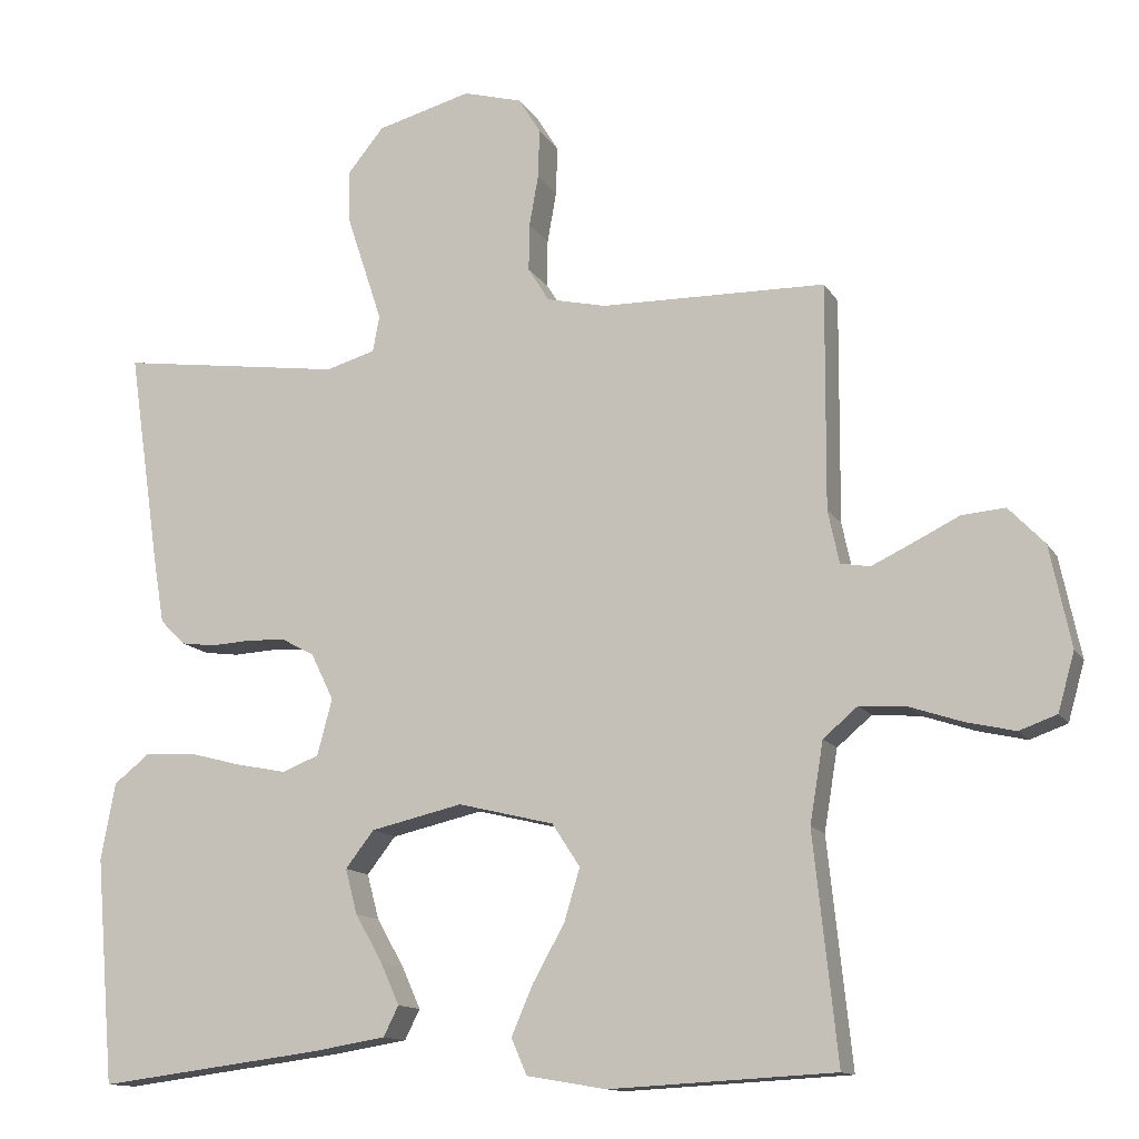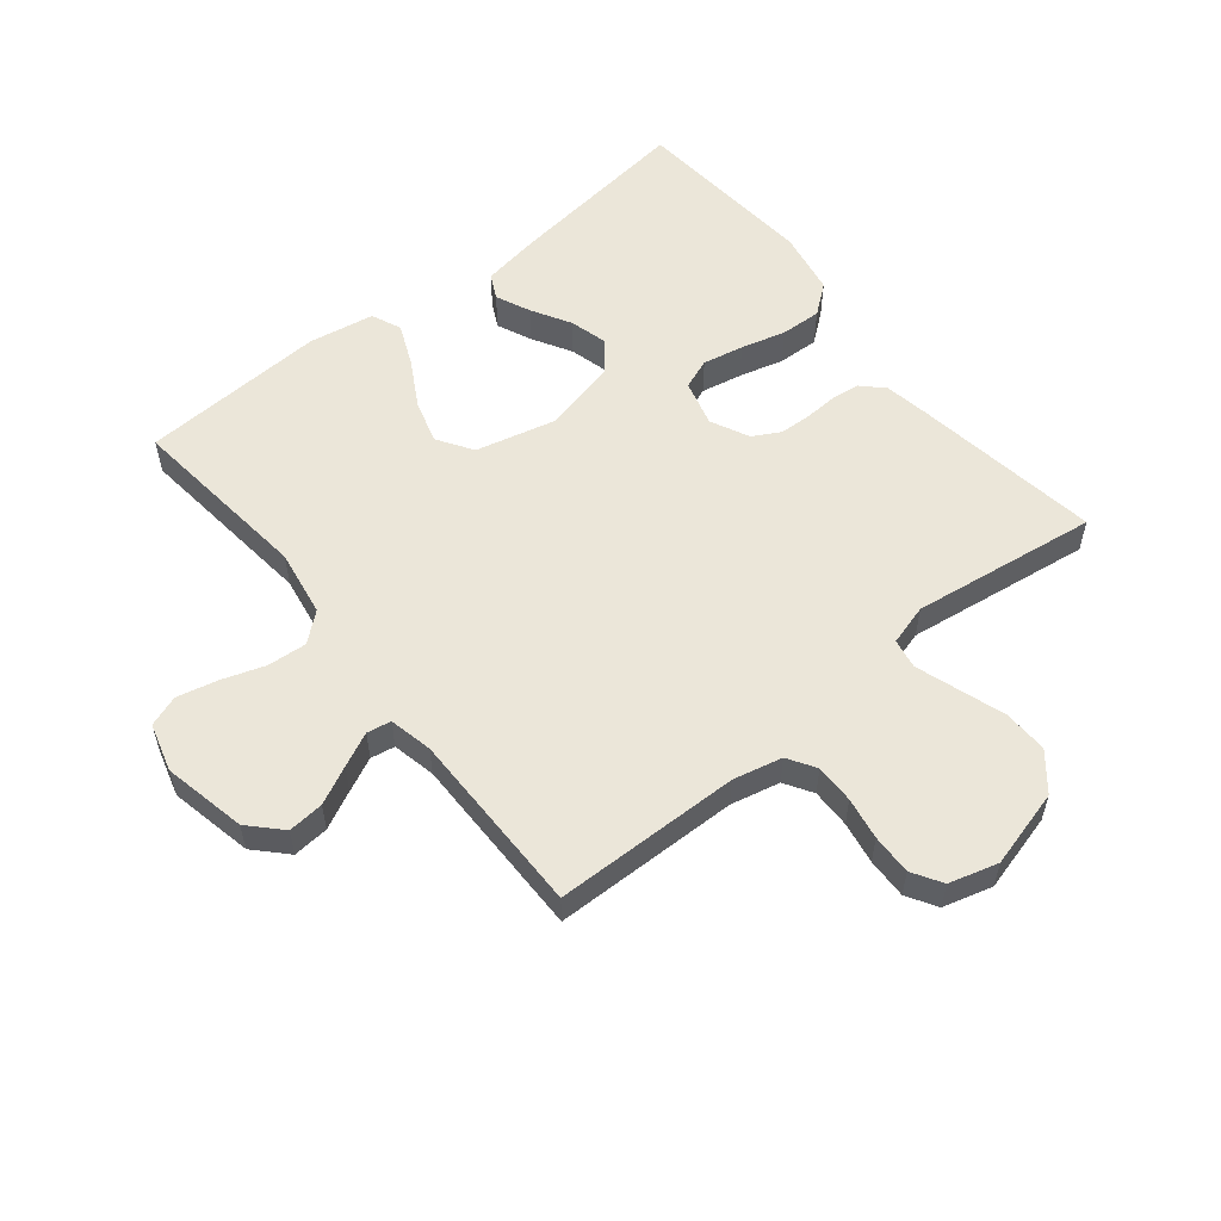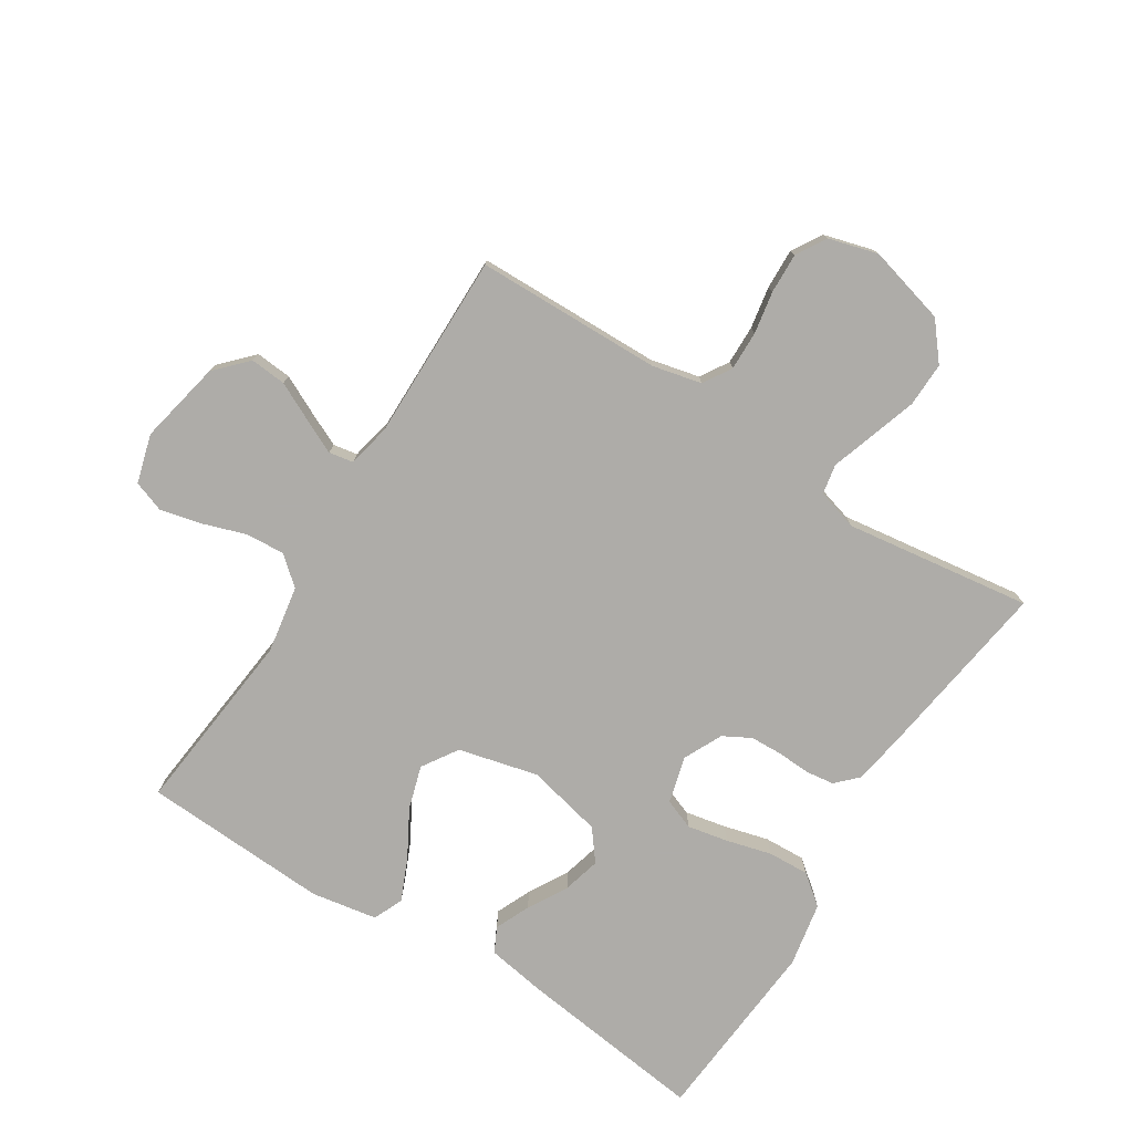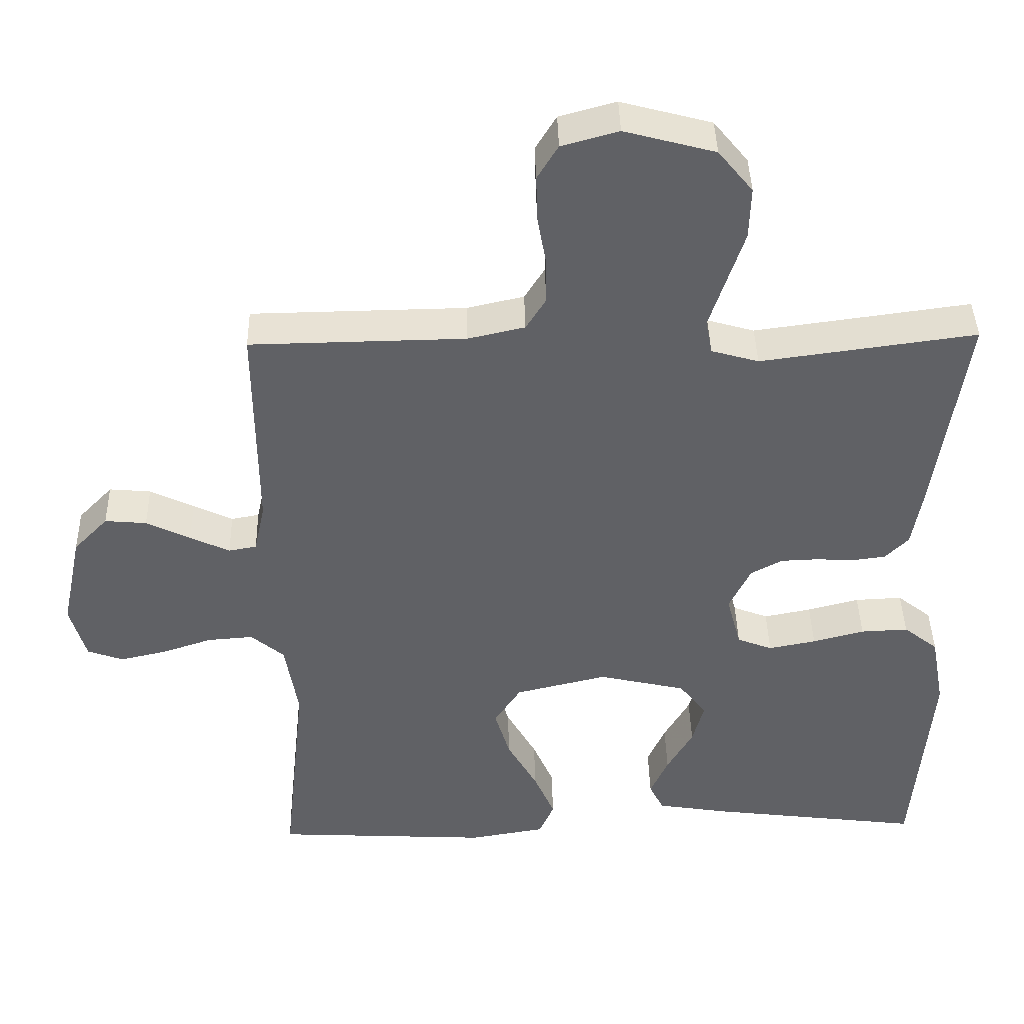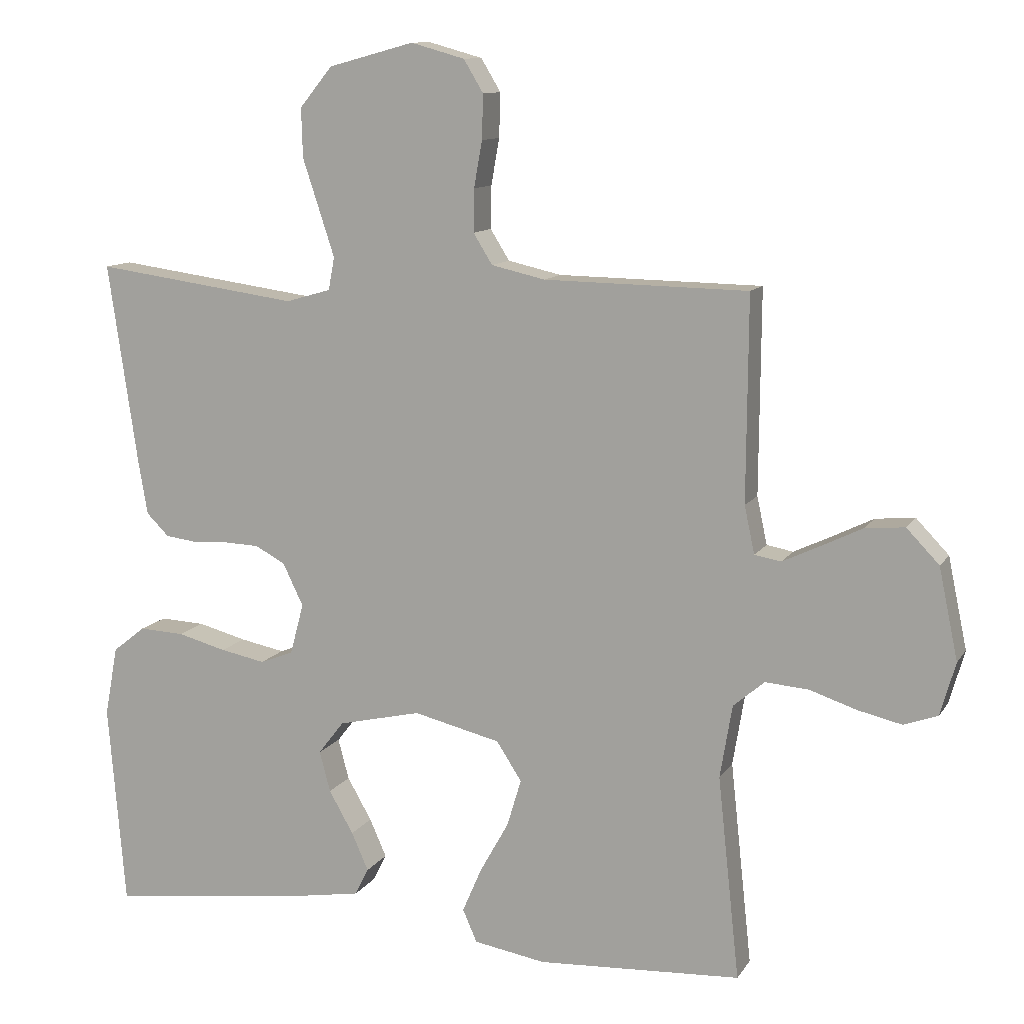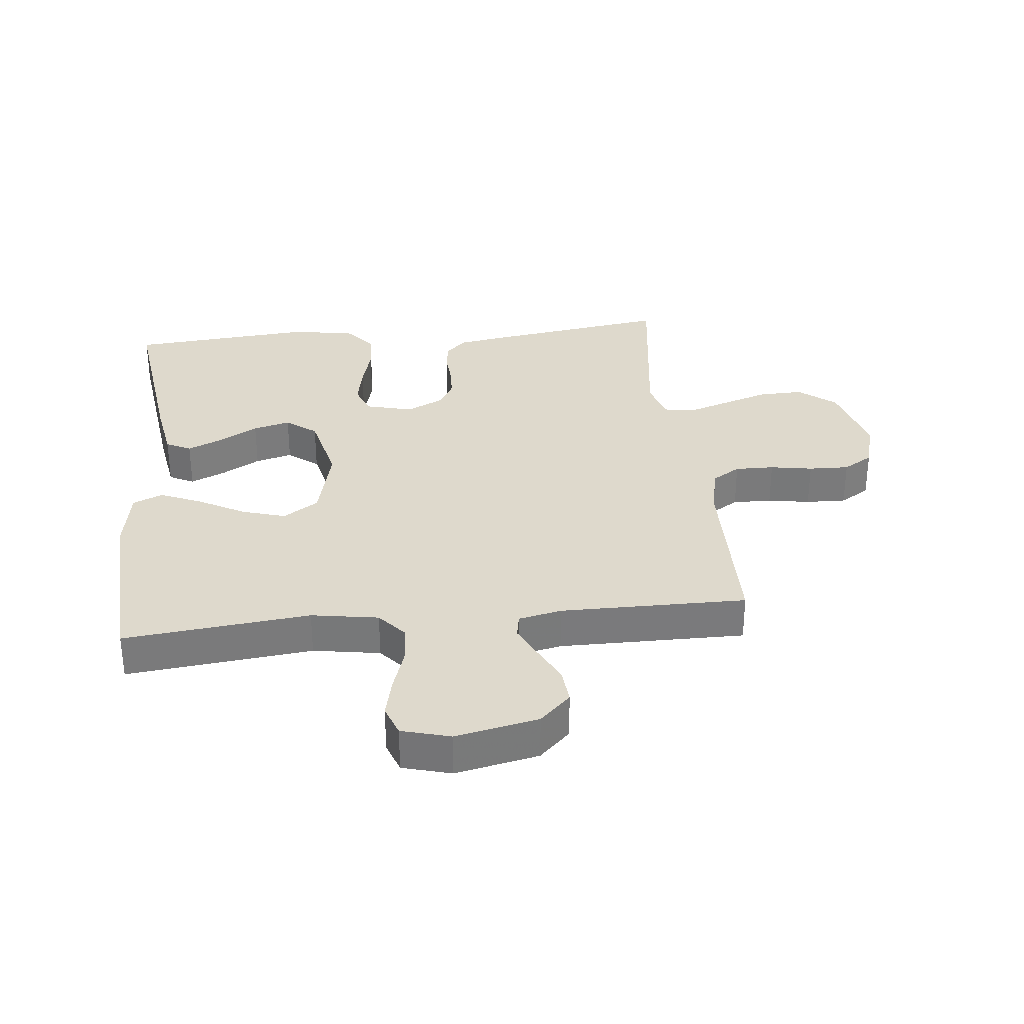
<metadata>
{"format":"obj","ext":"obj","renderer":"f3d","projection":"perspective","resolution":1024,"background":"white","views":[{"elev":-12.9,"azim":-160.0,"up":"+Z"},{"elev":56.0,"azim":-38.9,"up":"+Y"},{"elev":-77.0,"azim":-32.2,"up":"+Y"},{"elev":41.3,"azim":-1.3,"up":"+Z"},{"elev":11.2,"azim":-159.9,"up":"+Z"},{"elev":32.2,"azim":-96.1,"up":"+Y"}]}
</metadata>
<code>
v 0.5 0.07 -0.5
v 0.2 0.07 -0.462
v 0.103 0.07 -0.446
v 0.083 0.07 -0.406
v 0.108 0.07 -0.35
v 0.144 0.07 -0.287
v 0.16 0.07 -0.227
v 0.122 0.07 -0.178
v 0 0.07 -0.15
v -0.128 0.07 -0.181
v -0.165 0.07 -0.238
v -0.144 0.07 -0.308
v -0.102 0.07 -0.383
v -0.073 0.07 -0.45
v -0.094 0.07 -0.498
v -0.2 0.07 -0.516
v -0.5 0.07 -0.5
v -0.468 0.07 -0.2
v -0.486 0.07 -0.092
v -0.532 0.07 -0.053
v -0.596 0.07 -0.058
v -0.665 0.07 -0.081
v -0.73 0.07 -0.096
v -0.78 0.07 -0.078
v -0.802 0.07 0
v -0.774 0.07 0.134
v -0.726 0.07 0.184
v -0.668 0.07 0.179
v -0.607 0.07 0.149
v -0.552 0.07 0.123
v -0.513 0.07 0.13
v -0.498 0.07 0.2
v -0.5 0.07 0.5
v -0.2 0.07 0.505
v -0.121 0.07 0.523
v -0.093 0.07 0.568
v -0.094 0.07 0.631
v -0.106 0.07 0.699
v -0.108 0.07 0.764
v -0.079 0.07 0.812
v 0 0.07 0.834
v 0.126 0.07 0.8
v 0.174 0.07 0.741
v 0.172 0.07 0.669
v 0.147 0.07 0.593
v 0.125 0.07 0.526
v 0.134 0.07 0.478
v 0.2 0.07 0.459
v 0.5 0.07 0.5
v 0.456 0.07 0.2
v 0.443 0.07 0.124
v 0.41 0.07 0.091
v 0.364 0.07 0.085
v 0.311 0.07 0.088
v 0.259 0.07 0.086
v 0.215 0.07 0.062
v 0.185 0.07 0
v 0.205 0.07 -0.075
v 0.254 0.07 -0.094
v 0.32 0.07 -0.081
v 0.392 0.07 -0.062
v 0.458 0.07 -0.059
v 0.506 0.07 -0.097
v 0.525 0.07 -0.2
v 0.5 0 -0.5
v 0.2 0 -0.462
v 0.103 0 -0.446
v 0.083 0 -0.406
v 0.108 0 -0.35
v 0.144 0 -0.287
v 0.16 0 -0.227
v 0.122 0 -0.178
v 0 0 -0.15
v -0.128 0 -0.181
v -0.165 0 -0.238
v -0.144 0 -0.308
v -0.102 0 -0.383
v -0.073 0 -0.45
v -0.094 0 -0.498
v -0.2 0 -0.516
v -0.5 0 -0.5
v -0.468 0 -0.2
v -0.486 0 -0.092
v -0.532 0 -0.053
v -0.596 0 -0.058
v -0.665 0 -0.081
v -0.73 0 -0.096
v -0.78 0 -0.078
v -0.802 0 0
v -0.774 0 0.134
v -0.726 0 0.184
v -0.668 0 0.179
v -0.607 0 0.149
v -0.552 0 0.123
v -0.513 0 0.13
v -0.498 0 0.2
v -0.5 0 0.5
v -0.2 0 0.505
v -0.121 0 0.523
v -0.093 0 0.568
v -0.094 0 0.631
v -0.106 0 0.699
v -0.108 0 0.764
v -0.079 0 0.812
v 0 0 0.834
v 0.126 0 0.8
v 0.174 0 0.741
v 0.172 0 0.669
v 0.147 0 0.593
v 0.125 0 0.526
v 0.134 0 0.478
v 0.2 0 0.459
v 0.5 0 0.5
v 0.456 0 0.2
v 0.443 0 0.124
v 0.41 0 0.091
v 0.364 0 0.085
v 0.311 0 0.088
v 0.259 0 0.086
v 0.215 0 0.062
v 0.185 0 0
v 0.205 0 -0.075
v 0.254 0 -0.094
v 0.32 0 -0.081
v 0.392 0 -0.062
v 0.458 0 -0.059
v 0.506 0 -0.097
v 0.525 0 -0.2
f 4 5 6
f 3 4 6
f 2 3 6
f 1 2 6
f 64 1 6
f 63 64 6
f 62 63 6
f 61 62 6
f 60 61 6
f 59 60 6 7
f 58 59 7 8
f 57 58 8 9
f 56 57 9 10
f 52 53 54
f 51 52 54
f 50 51 54
f 49 50 54
f 48 49 54
f 47 48 54 55
f 43 44 45
f 42 43 45
f 41 42 45
f 40 41 45
f 39 40 45
f 38 39 45
f 37 38 45
f 36 37 45 46
f 35 36 46 47
f 32 33 34
f 47 55 56
f 35 47 56
f 34 35 56
f 32 34 56
f 31 32 56
f 27 28 29
f 26 27 29
f 25 26 29
f 24 25 29
f 23 24 29
f 22 23 29
f 21 22 29
f 20 21 29 30
f 16 17 18
f 15 16 18
f 14 15 18
f 13 14 18
f 12 13 18
f 11 12 18 19
f 20 30 31
f 19 20 31
f 11 19 31
f 10 11 31
f 10 31 56
f 70 69 68
f 70 68 67
f 70 67 66
f 70 66 65
f 70 65 128
f 70 128 127
f 70 127 126
f 70 126 125
f 70 125 124
f 71 70 124 123
f 72 71 123 122
f 73 72 122 121
f 74 73 121 120
f 118 117 116
f 118 116 115
f 118 115 114
f 118 114 113
f 118 113 112
f 119 118 112 111
f 109 108 107
f 109 107 106
f 109 106 105
f 109 105 104
f 109 104 103
f 109 103 102
f 109 102 101
f 110 109 101 100
f 111 110 100 99
f 98 97 96
f 120 119 111
f 120 111 99
f 120 99 98
f 120 98 96
f 120 96 95
f 93 92 91
f 93 91 90
f 93 90 89
f 93 89 88
f 93 88 87
f 93 87 86
f 93 86 85
f 94 93 85 84
f 82 81 80
f 82 80 79
f 82 79 78
f 82 78 77
f 82 77 76
f 83 82 76 75
f 95 94 84
f 95 84 83
f 95 83 75
f 95 75 74
f 120 95 74
f 1 65 66 2
f 2 66 67 3
f 3 67 68 4
f 4 68 69 5
f 5 69 70 6
f 6 70 71 7
f 7 71 72 8
f 8 72 73 9
f 9 73 74 10
f 10 74 75 11
f 11 75 76 12
f 12 76 77 13
f 13 77 78 14
f 14 78 79 15
f 15 79 80 16
f 16 80 81 17
f 17 81 82 18
f 18 82 83 19
f 19 83 84 20
f 20 84 85 21
f 21 85 86 22
f 22 86 87 23
f 23 87 88 24
f 24 88 89 25
f 25 89 90 26
f 26 90 91 27
f 27 91 92 28
f 28 92 93 29
f 29 93 94 30
f 30 94 95 31
f 31 95 96 32
f 32 96 97 33
f 33 97 98 34
f 34 98 99 35
f 35 99 100 36
f 36 100 101 37
f 37 101 102 38
f 38 102 103 39
f 39 103 104 40
f 40 104 105 41
f 41 105 106 42
f 42 106 107 43
f 43 107 108 44
f 44 108 109 45
f 45 109 110 46
f 46 110 111 47
f 47 111 112 48
f 48 112 113 49
f 49 113 114 50
f 50 114 115 51
f 51 115 116 52
f 52 116 117 53
f 53 117 118 54
f 54 118 119 55
f 55 119 120 56
f 56 120 121 57
f 57 121 122 58
f 58 122 123 59
f 59 123 124 60
f 60 124 125 61
f 61 125 126 62
f 62 126 127 63
f 63 127 128 64
f 64 128 65 1

</code>
